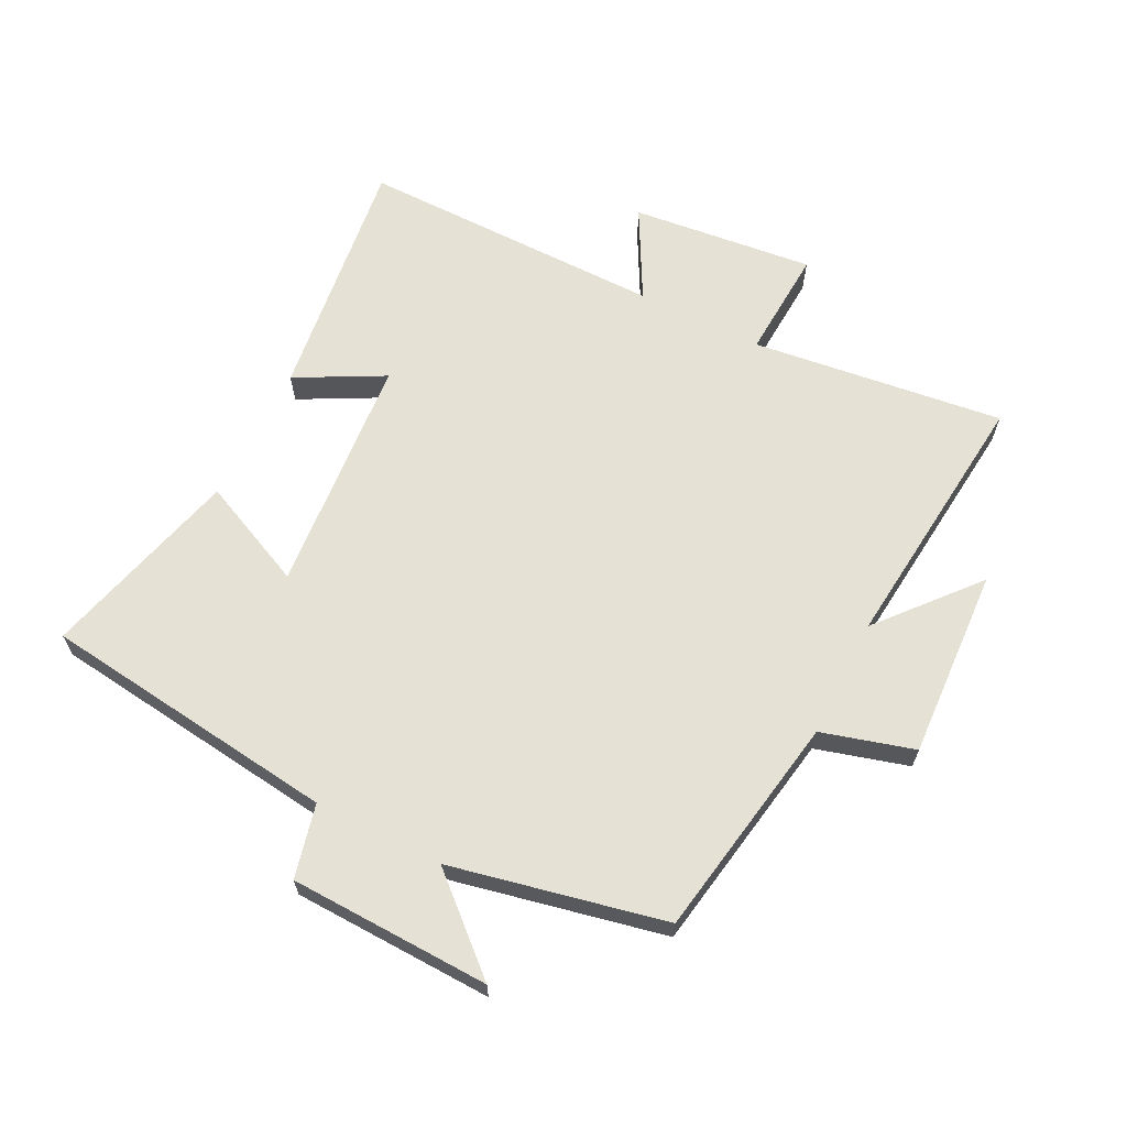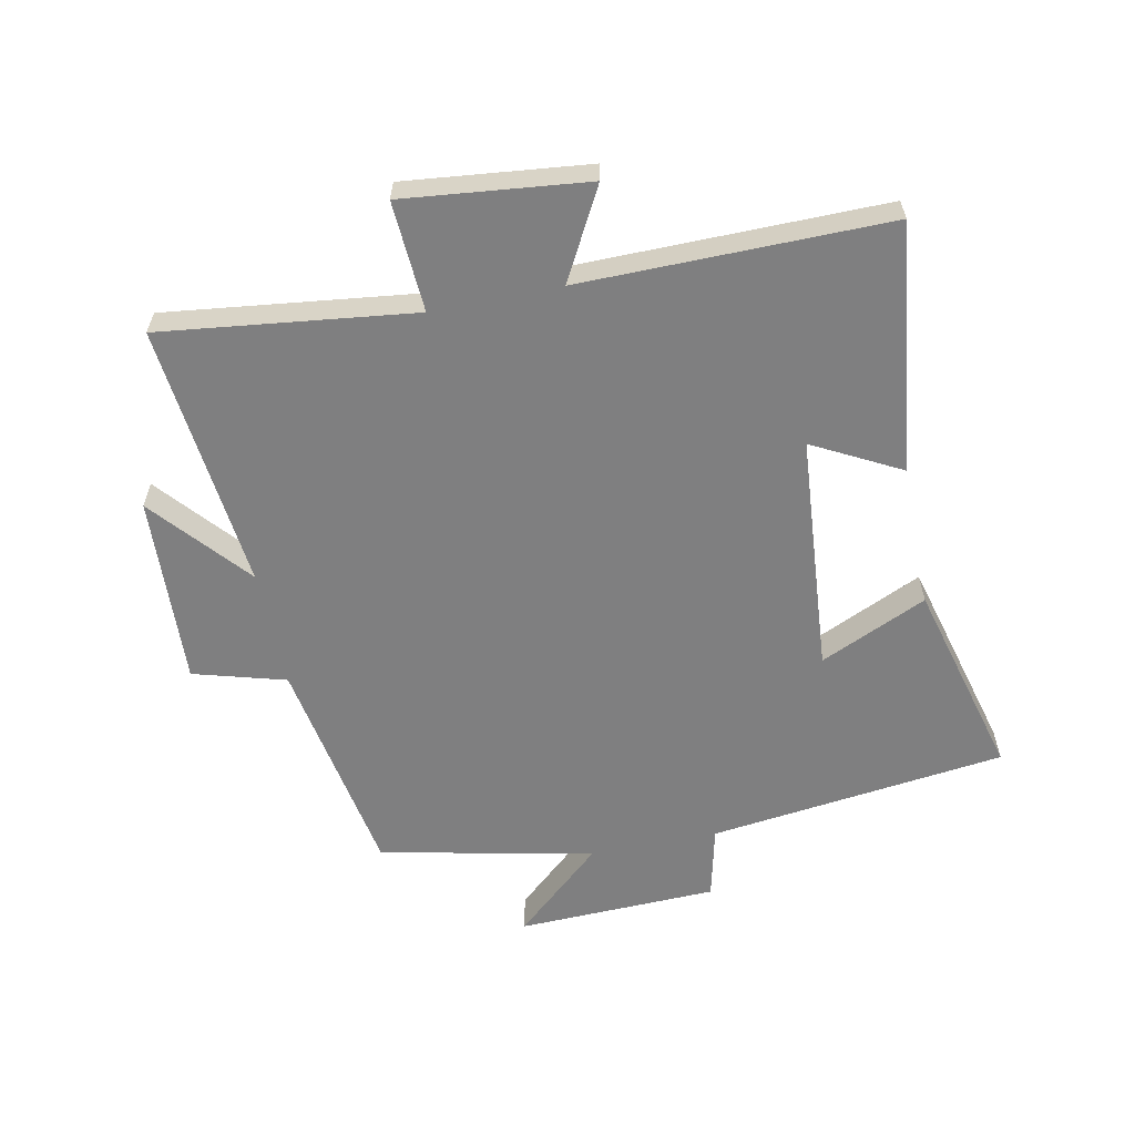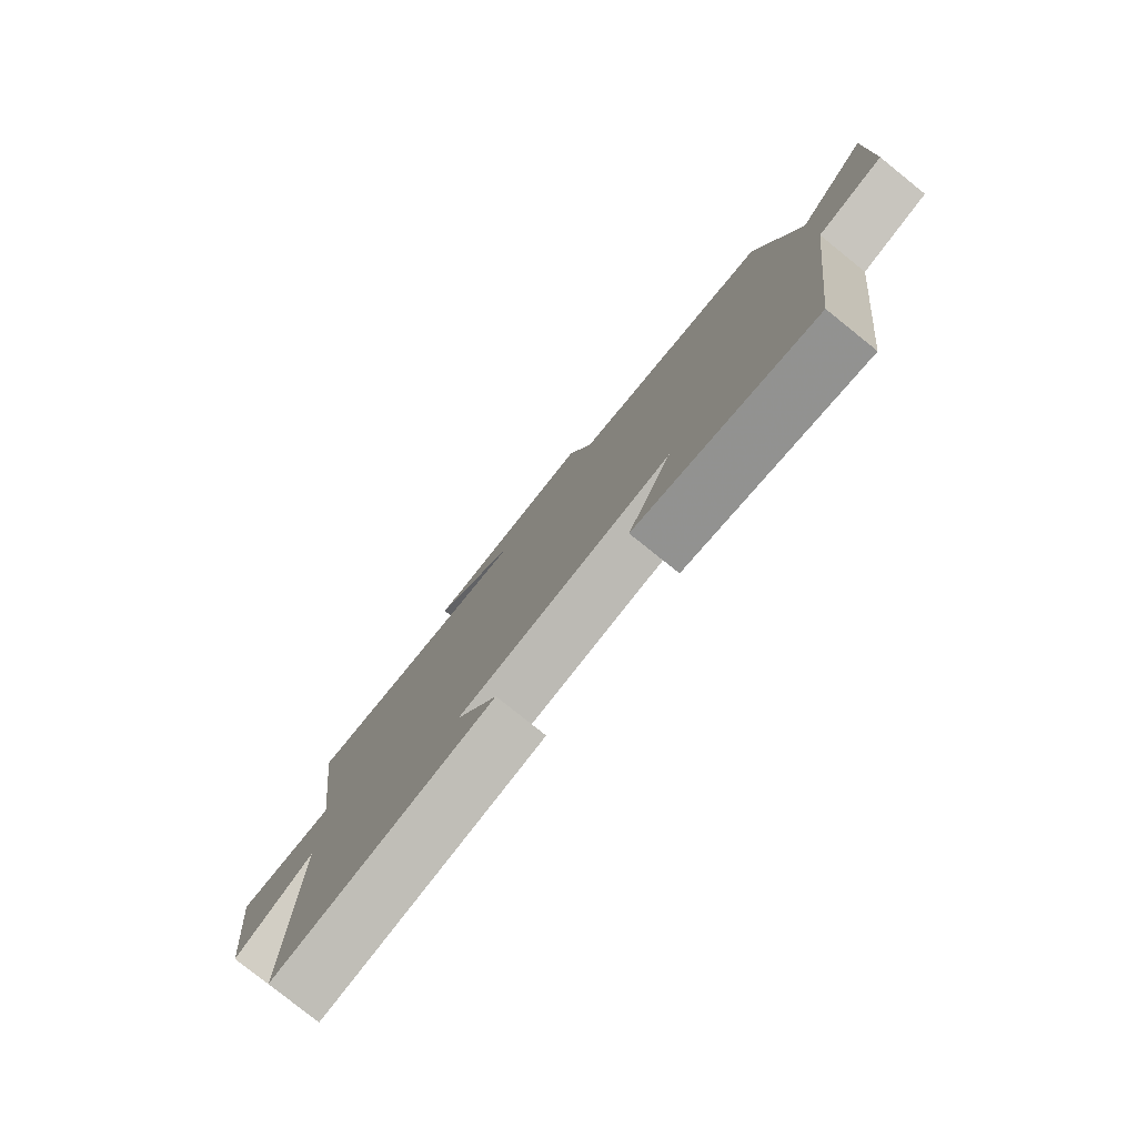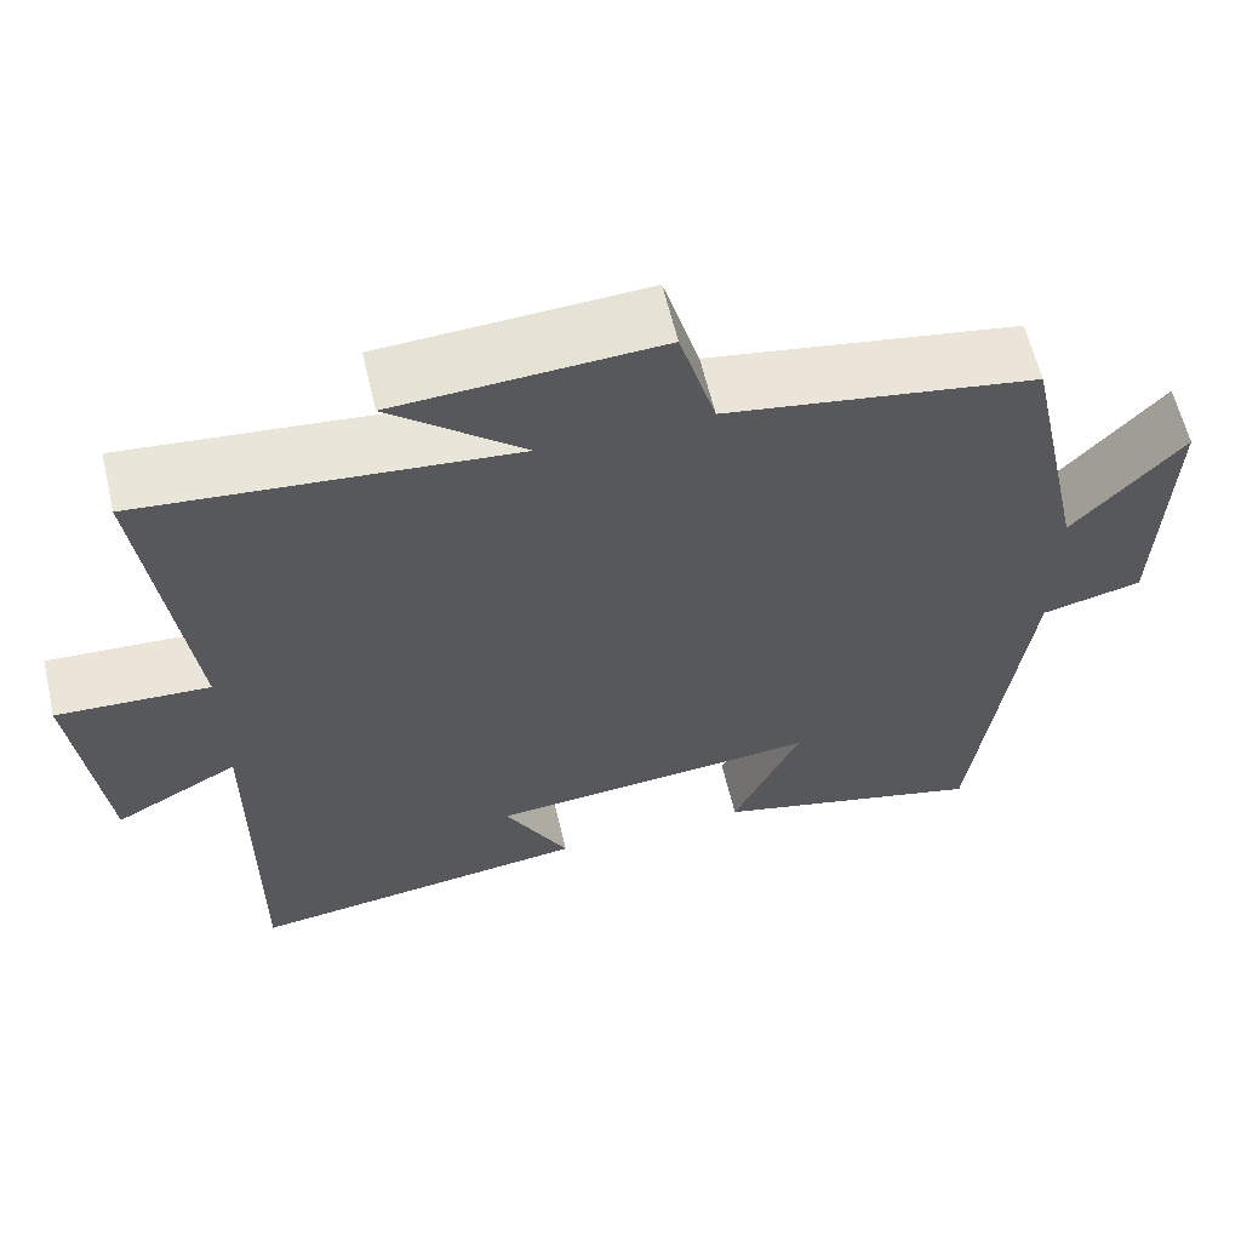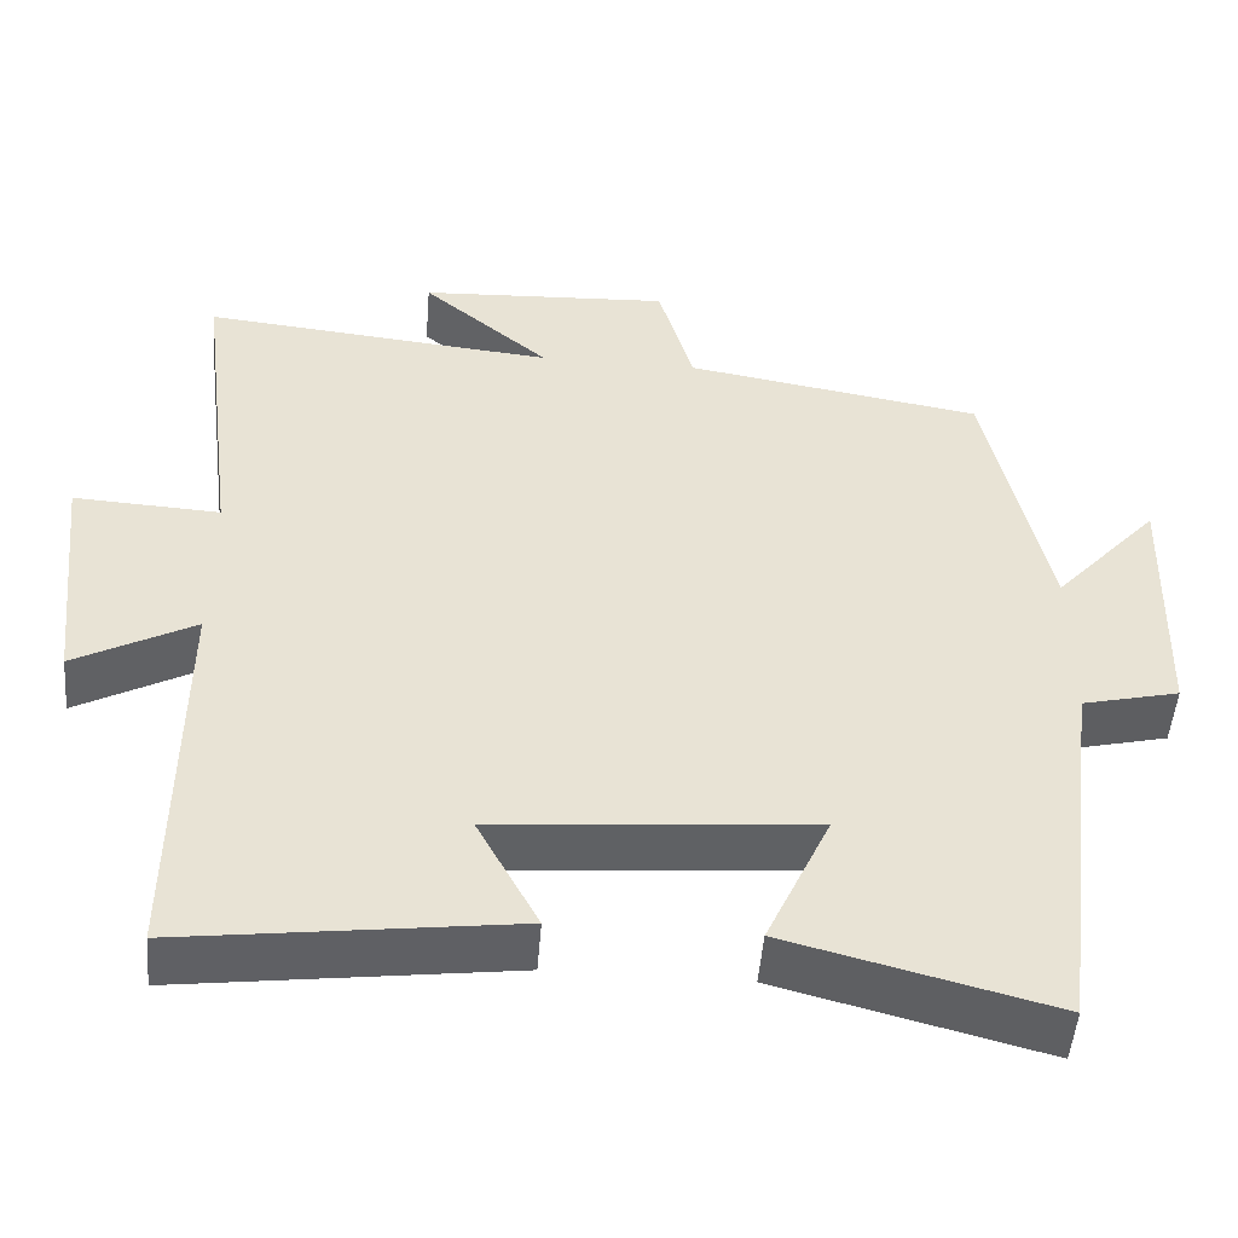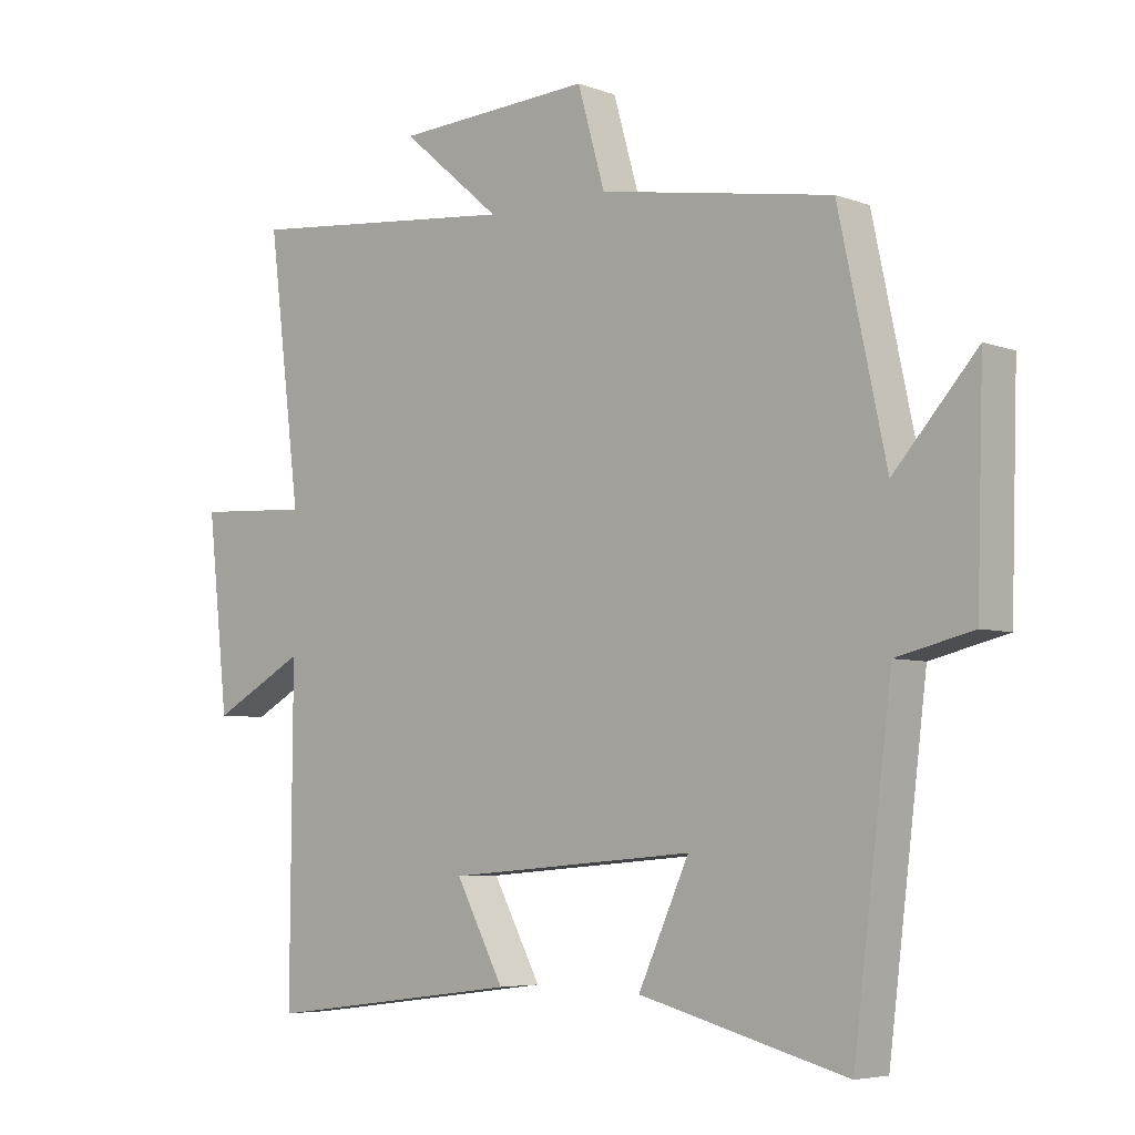
<metadata>
{"format":"obj","ext":"obj","renderer":"f3d","projection":"perspective","resolution":1024,"background":"white","views":[{"elev":64.5,"azim":-63.2,"up":"+Y"},{"elev":-59.7,"azim":101.6,"up":"+Y"},{"elev":-79.5,"azim":-128.7,"up":"+Z"},{"elev":61.5,"azim":166.7,"up":"+Z"},{"elev":-49.8,"azim":175.4,"up":"+Z"},{"elev":-5.5,"azim":-138.2,"up":"+Z"}]}
</metadata>
<code>
v 0.503 0.07 -0.551
v 0.107 0.07 -0.5
v 0.181 0.07 -0.361
v -0.201 0.07 -0.329
v -0.123 0.07 -0.5
v -0.441 0.07 -0.583
v -0.5 0.07 -0.108
v -0.617 0.07 -0.08
v -0.627 0.07 0.24
v -0.5 0.07 0.098
v -0.427 0.07 0.439
v -0.068 0.07 0.5
v -0.026 0.07 0.647
v 0.278 0.07 0.631
v 0.124 0.07 0.5
v 0.55 0.07 0.543
v 0.5 0.07 0.141
v 0.676 0.07 0.151
v 0.644 0.07 -0.141
v 0.5 0.07 -0.063
v 0.503 0 -0.551
v 0.107 0 -0.5
v 0.181 0 -0.361
v -0.201 0 -0.329
v -0.123 0 -0.5
v -0.441 0 -0.583
v -0.5 0 -0.108
v -0.617 0 -0.08
v -0.627 0 0.24
v -0.5 0 0.098
v -0.427 0 0.439
v -0.068 0 0.5
v -0.026 0 0.647
v 0.278 0 0.631
v 0.124 0 0.5
v 0.55 0 0.543
v 0.5 0 0.141
v 0.676 0 0.151
v 0.644 0 -0.141
v 0.5 0 -0.063
f 17 18 19 20
f 15 16 17
f 15 17 20
f 12 13 14 15
f 10 11 12 15
f 10 15 20 1
f 7 8 9 10
f 4 5 6 7
f 3 4 7 10
f 1 2 3
f 1 3 10
f 40 39 38 37
f 37 36 35
f 40 37 35
f 35 34 33 32
f 35 32 31 30
f 21 40 35 30
f 30 29 28 27
f 27 26 25 24
f 30 27 24 23
f 23 22 21
f 30 23 21
f 1 21 22 2
f 2 22 23 3
f 3 23 24 4
f 4 24 25 5
f 5 25 26 6
f 6 26 27 7
f 7 27 28 8
f 8 28 29 9
f 9 29 30 10
f 10 30 31 11
f 11 31 32 12
f 12 32 33 13
f 13 33 34 14
f 14 34 35 15
f 15 35 36 16
f 16 36 37 17
f 17 37 38 18
f 18 38 39 19
f 19 39 40 20
f 20 40 21 1

</code>
